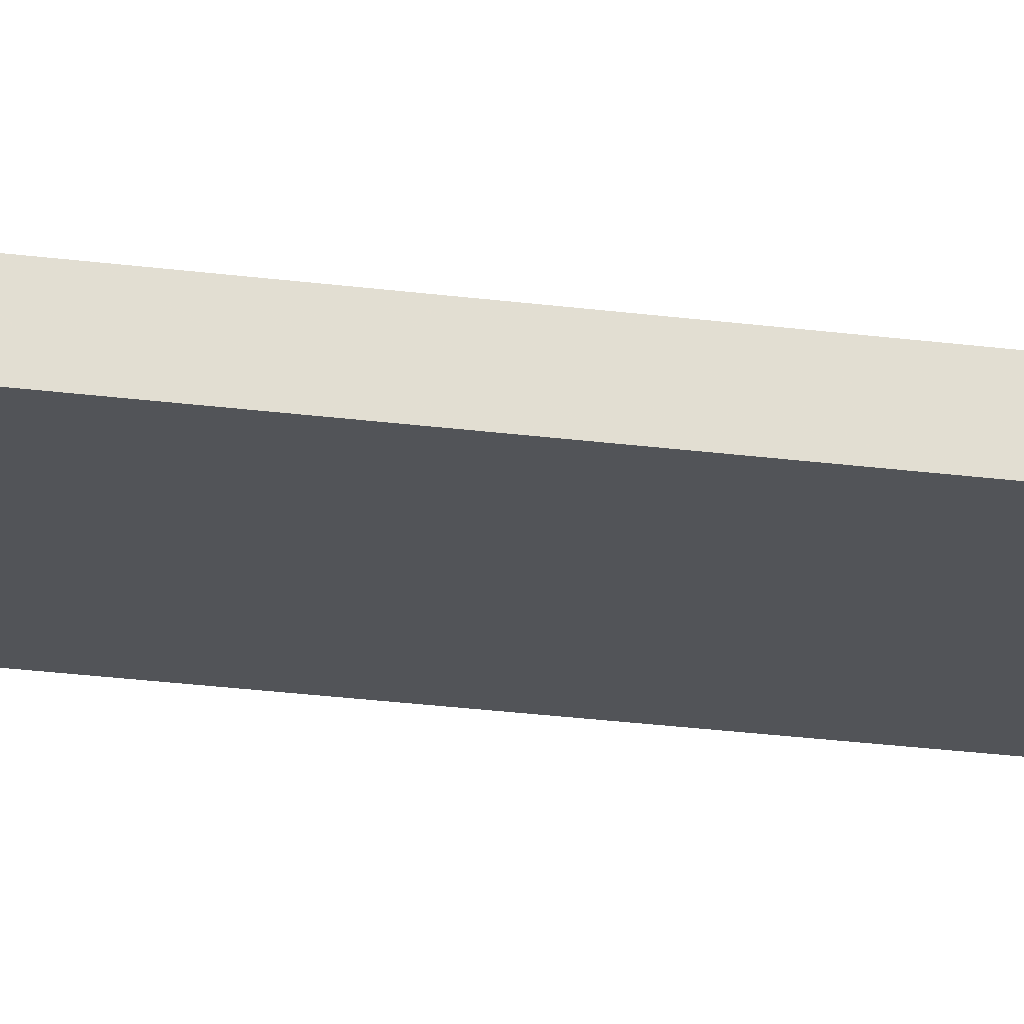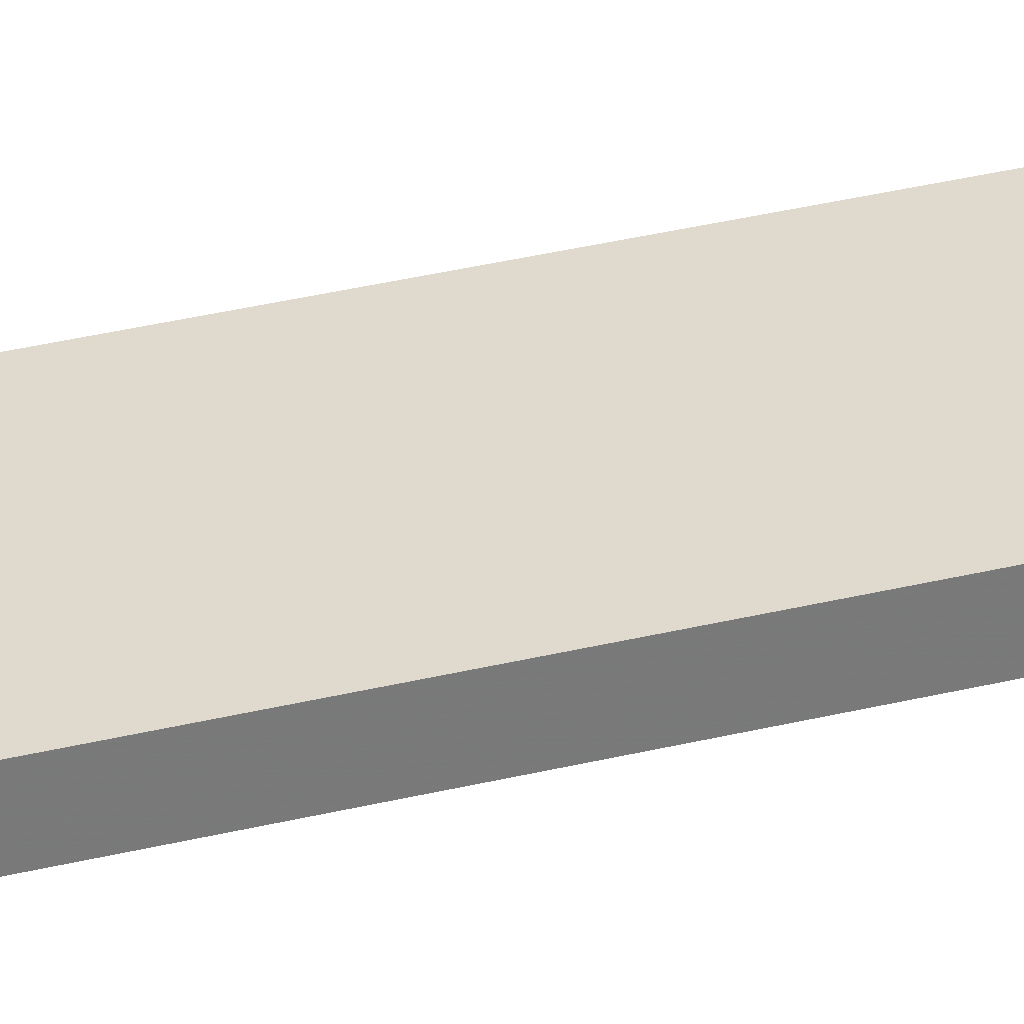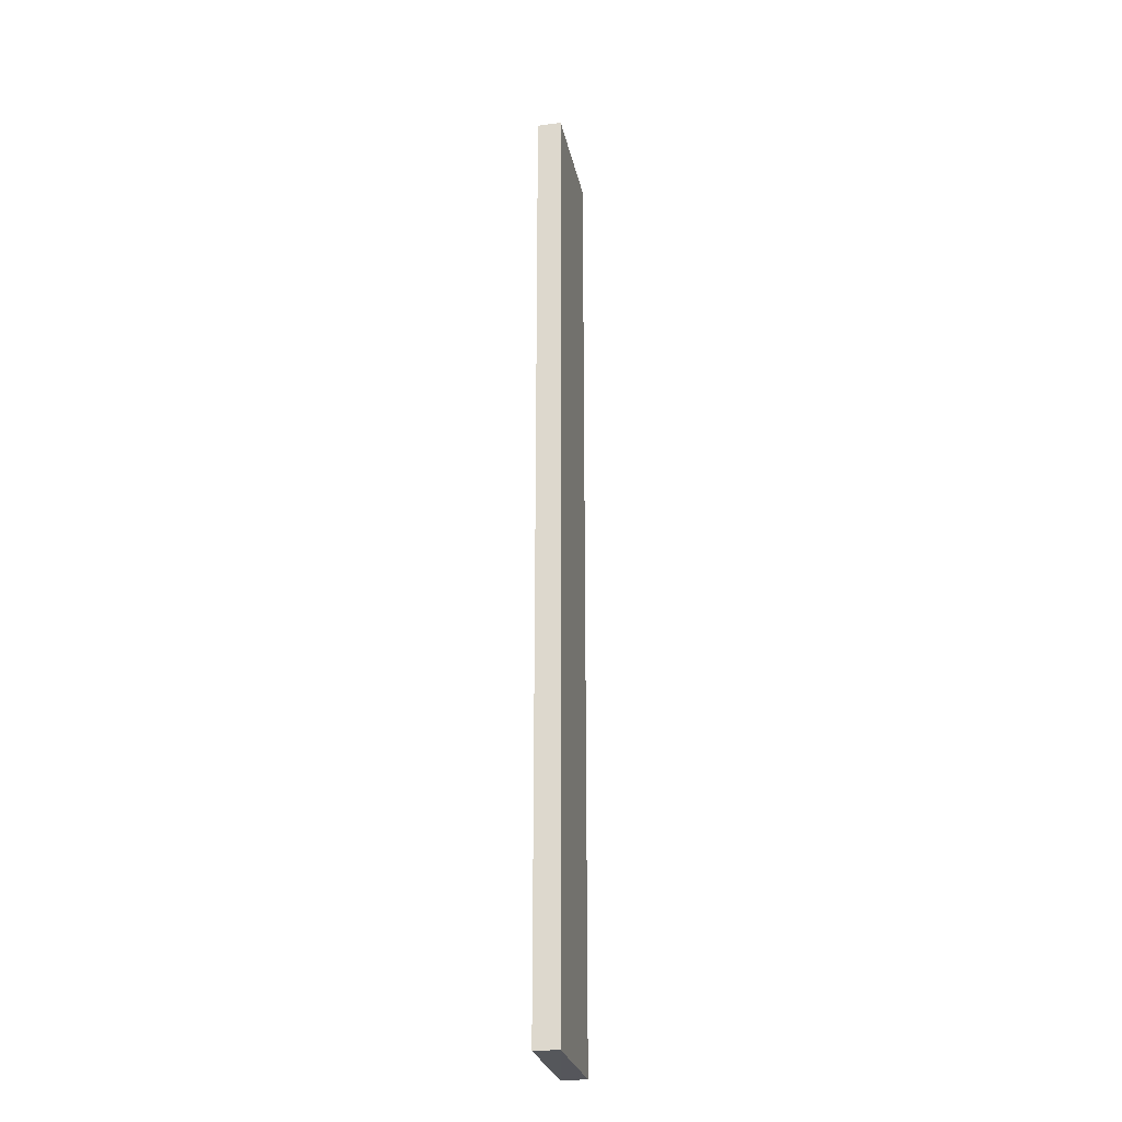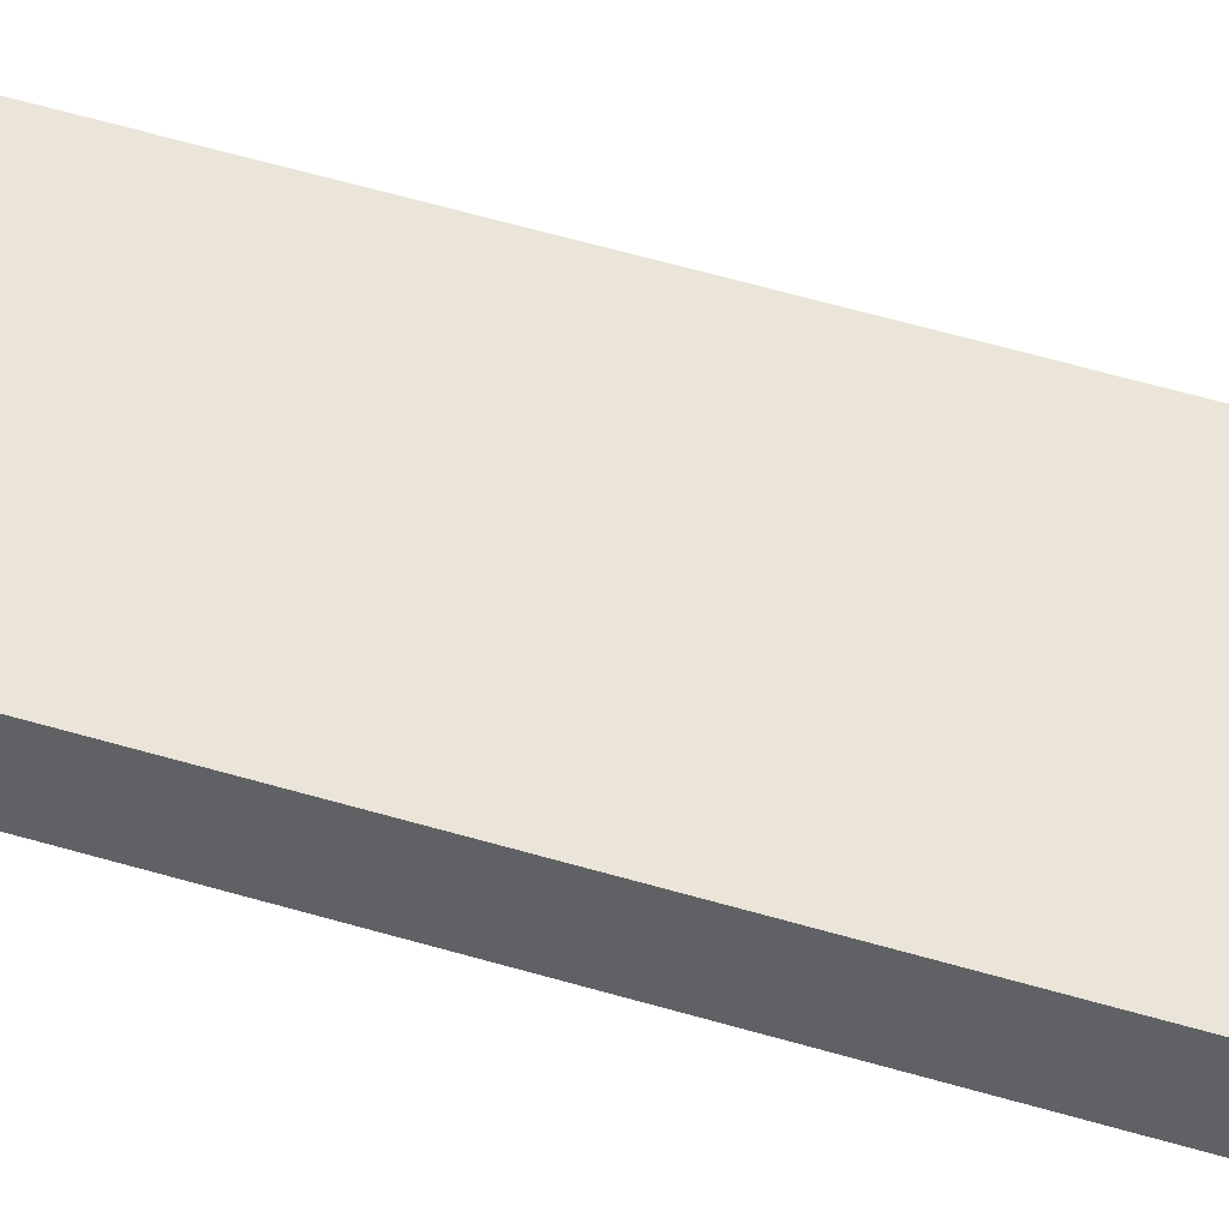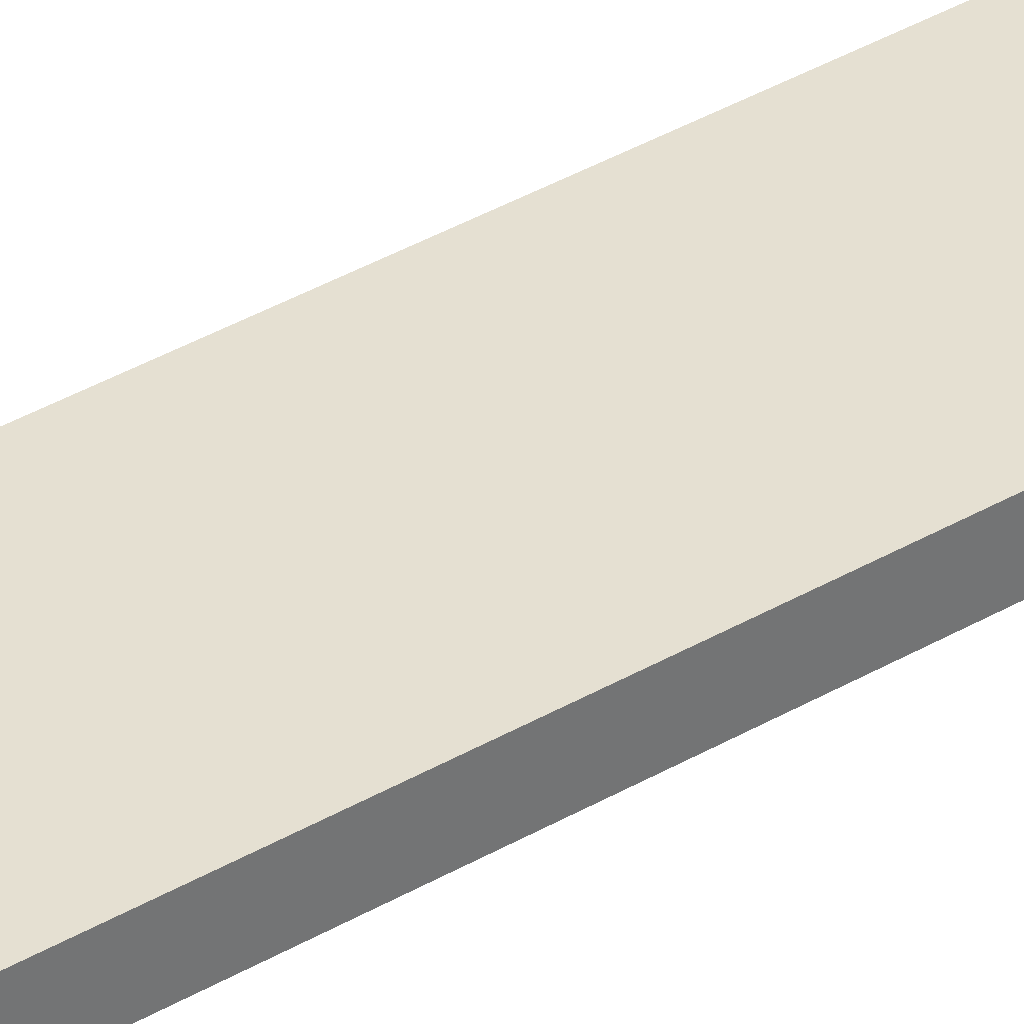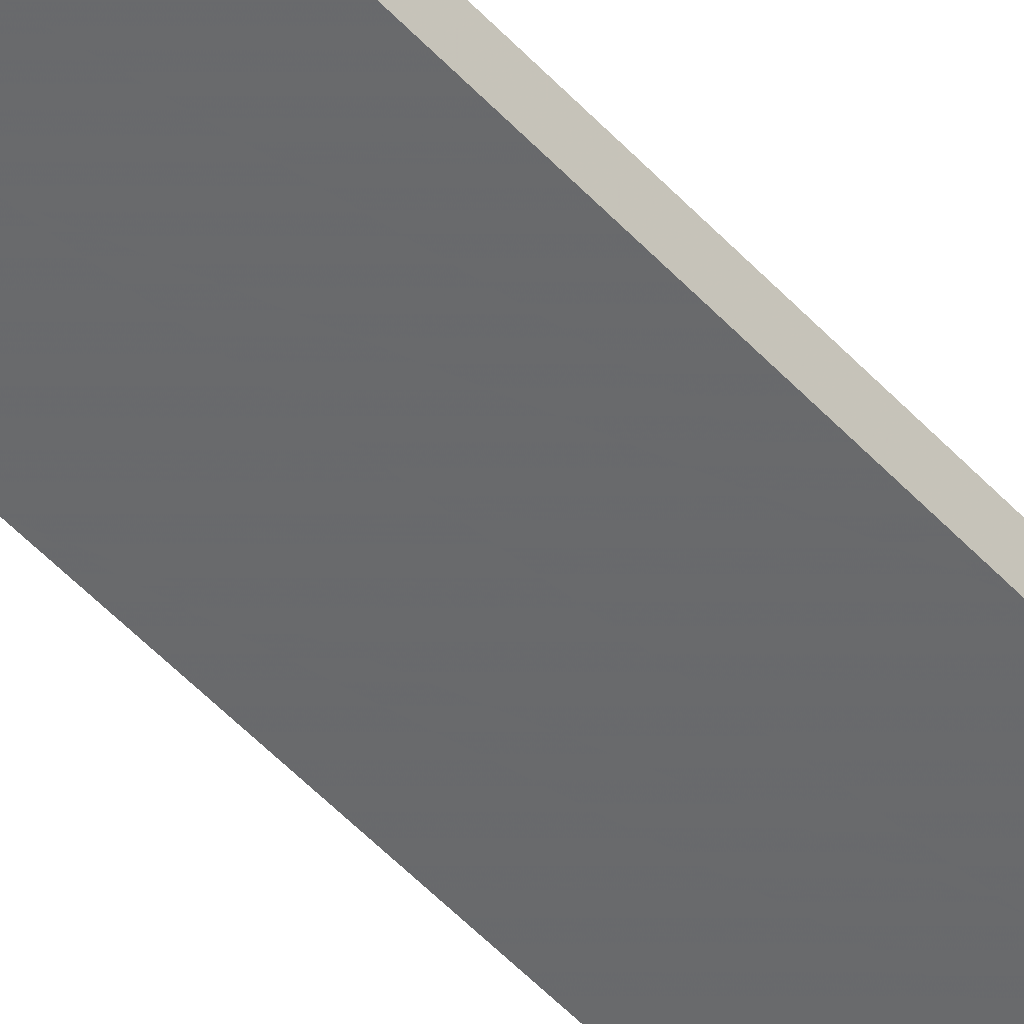
<metadata>
{"format":"obj","ext":"obj","renderer":"f3d","projection":"perspective","resolution":1024,"background":"white","views":[{"elev":-23.2,"azim":-103.0,"up":"+Y"},{"elev":33.0,"azim":-109.0,"up":"+Y"},{"elev":-26.4,"azim":101.6,"up":"+Z"},{"elev":44.6,"azim":110.2,"up":"+Y"},{"elev":37.5,"azim":53.1,"up":"+Y"},{"elev":-53.0,"azim":41.6,"up":"+Y"}]}
</metadata>
<code>
o 2922
v 2174 1865 7.248
v 2174 1865 7.248
v 2174 1865 7.248
v 2174 1865 6.85
v 2174 1865 6.85
v 2174 1865 6.85
v 2174 1865 7.248
v 2174 1865 7.248
v 2174 1865 7.248
v 2174 1865 6.85
v 2174 1865 7.248
v 2174 1865 6.85
v 2174 1865 6.85
v 2174 1865 6.85
v 2174 1865 6.85
v 2174 1865 6.85
v 2174 1865 7.248
v 2174 1865 6.85
v 2174 1865 7.248
v 2174 1865 6.85
v 2174 1865 6.85
v 2174 1865 7.248
v 2174 1865 6.85
v 2174 1865 6.85
v 2174 1865 7.248
v 2174 1865 7.248
v 2174 1865 6.85
v 2174 1865 7.248
v 2174 1865 7.248
f 1 2 3
f 1 4 5
f 6 2 7
f 8 9 7
f 10 7 11
f 12 13 14
f 14 15 16
f 17 15 18
f 19 20 21
f 22 23 20
f 24 25 26
f 27 28 29

</code>
